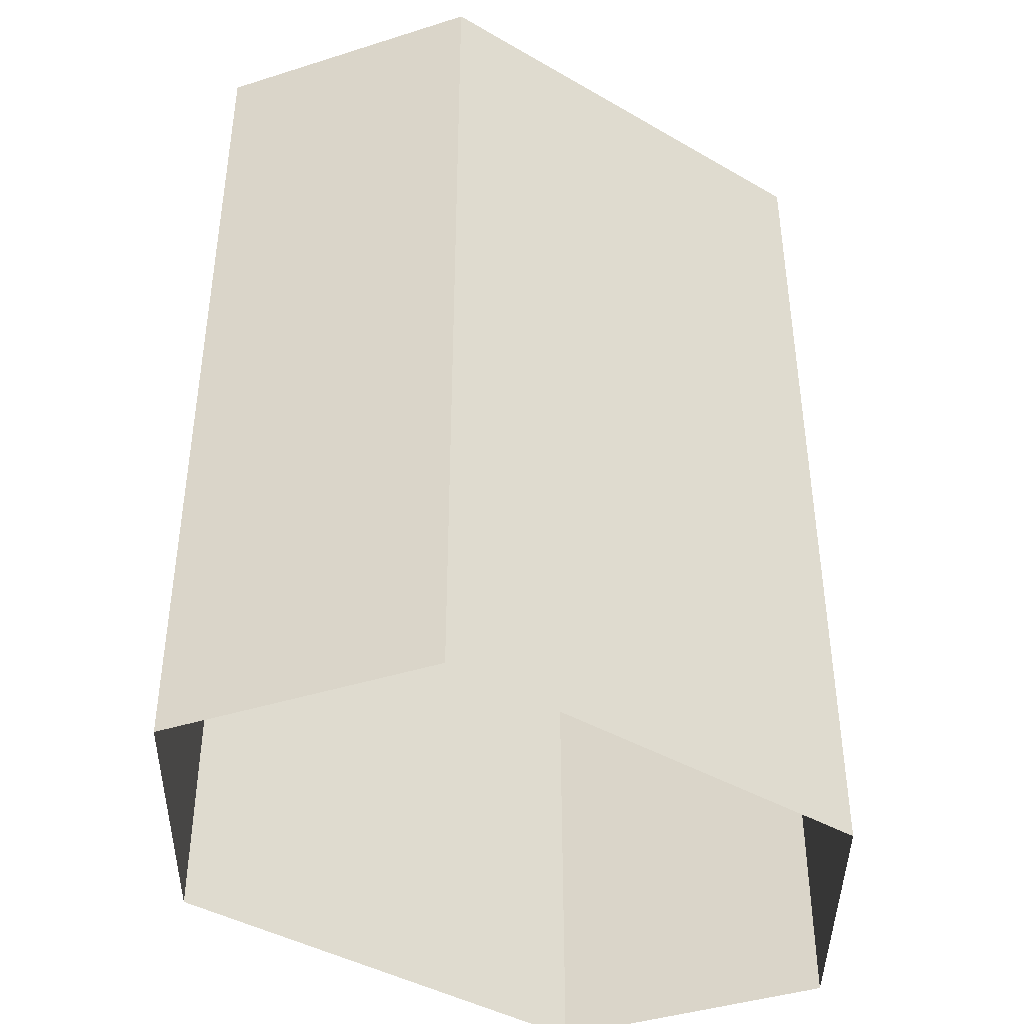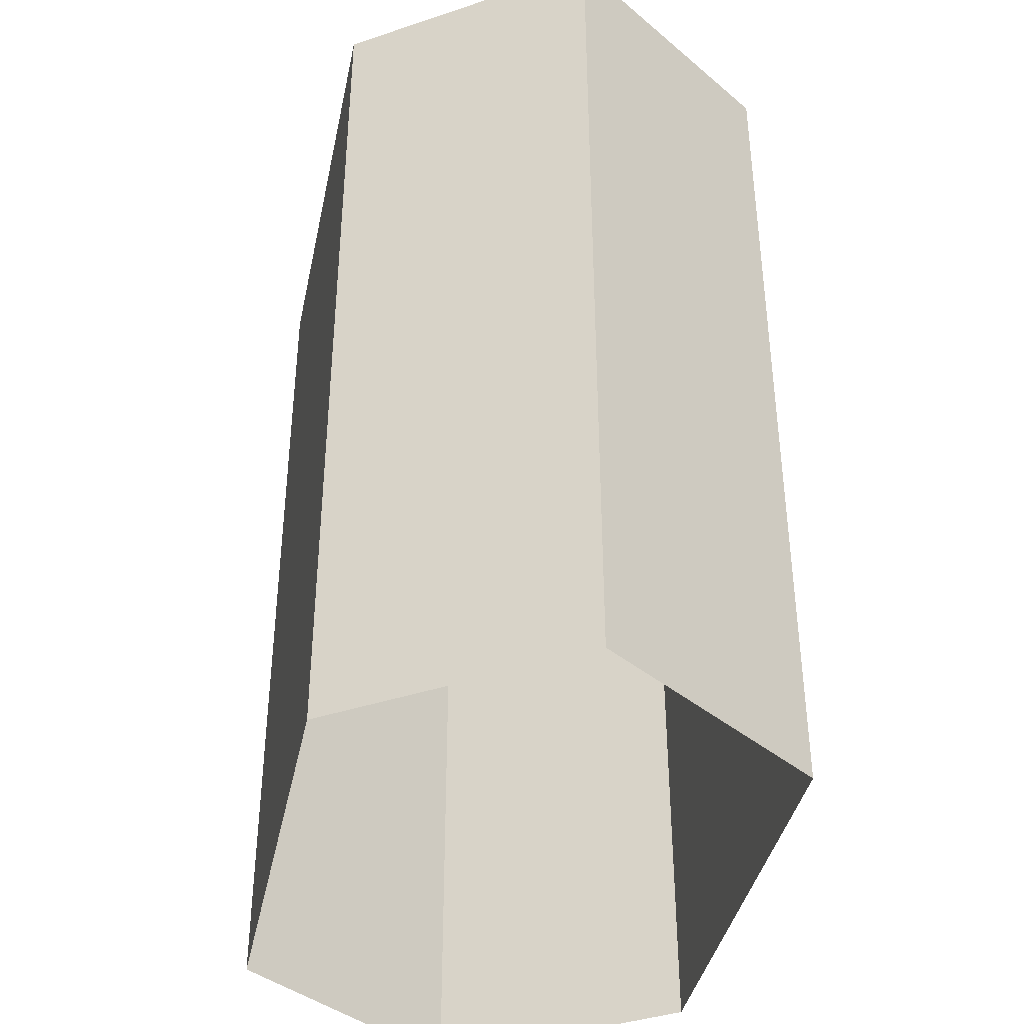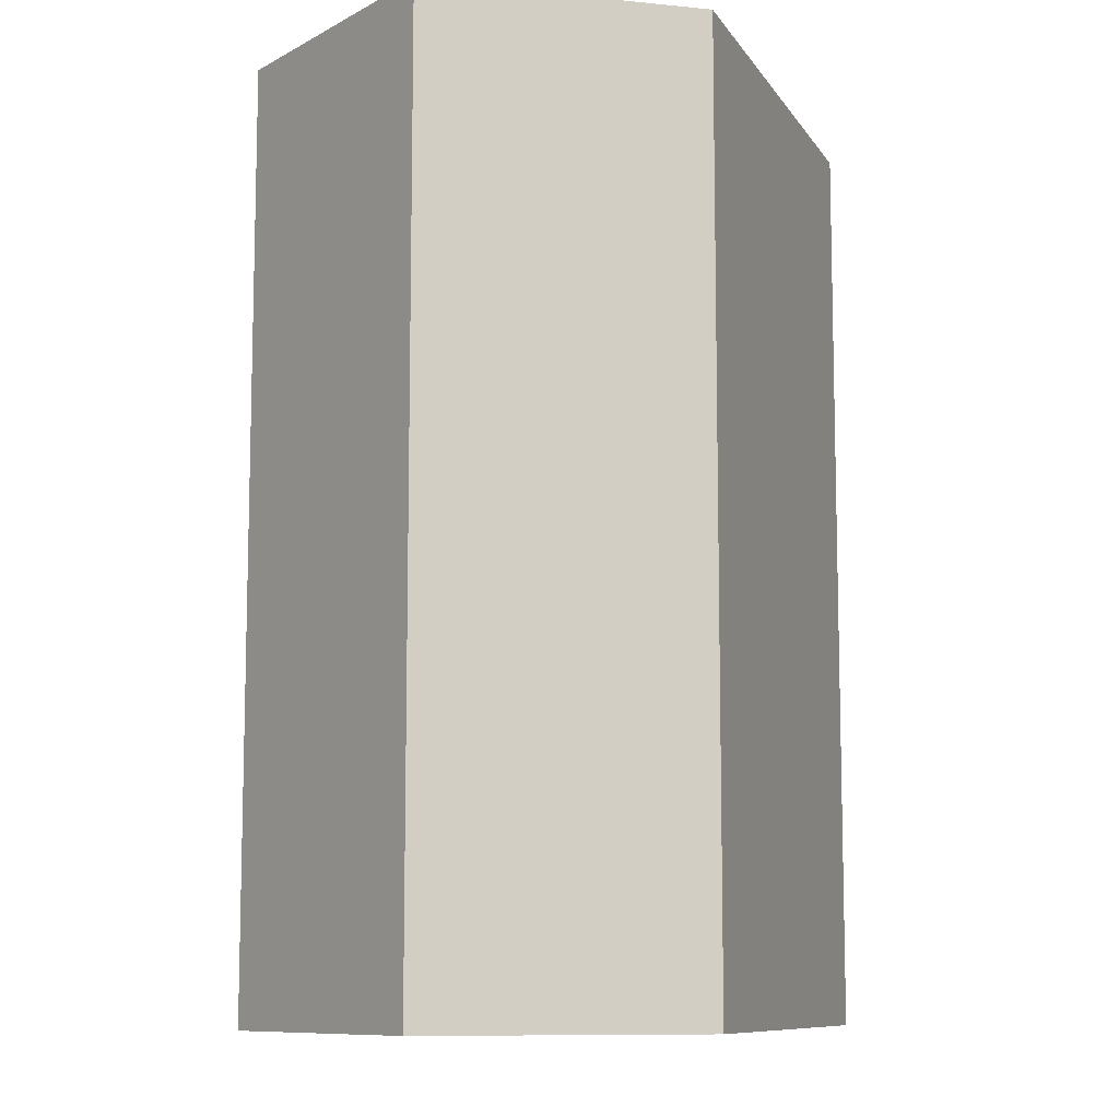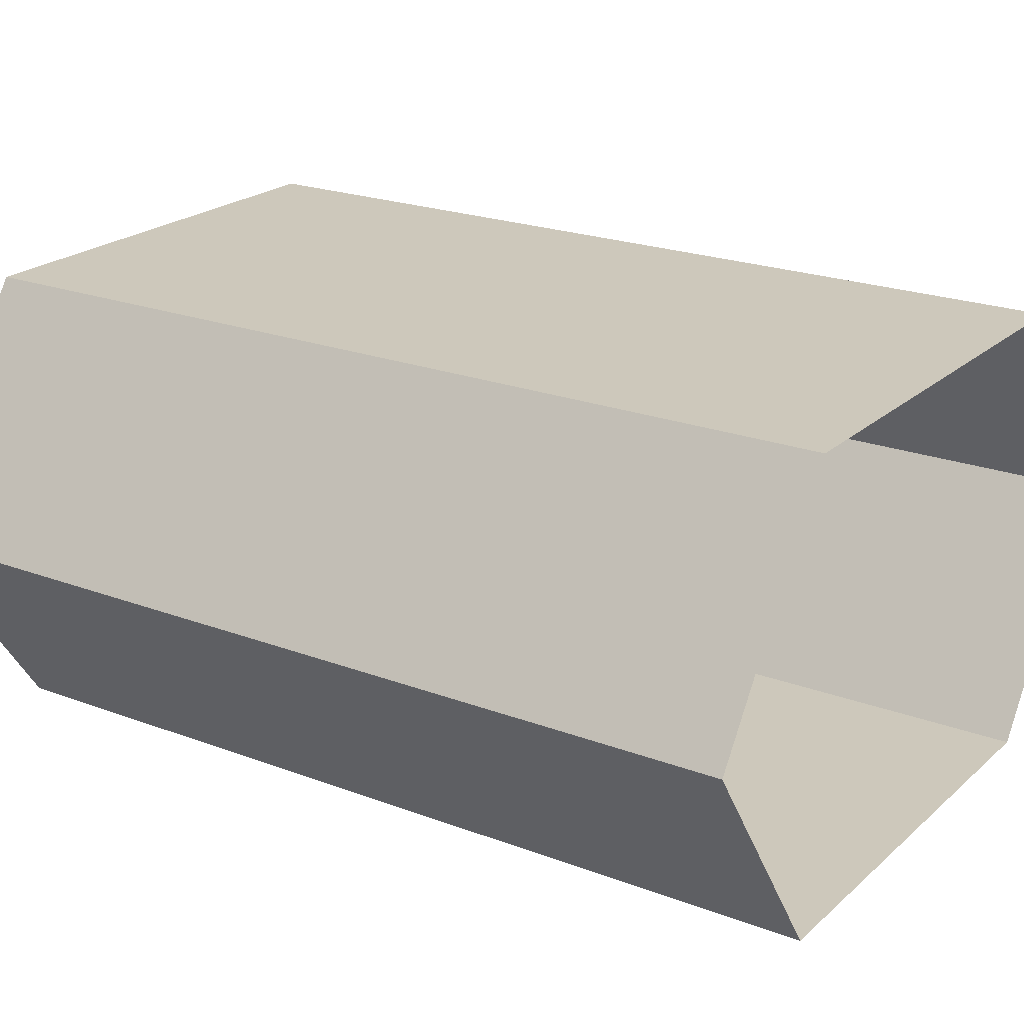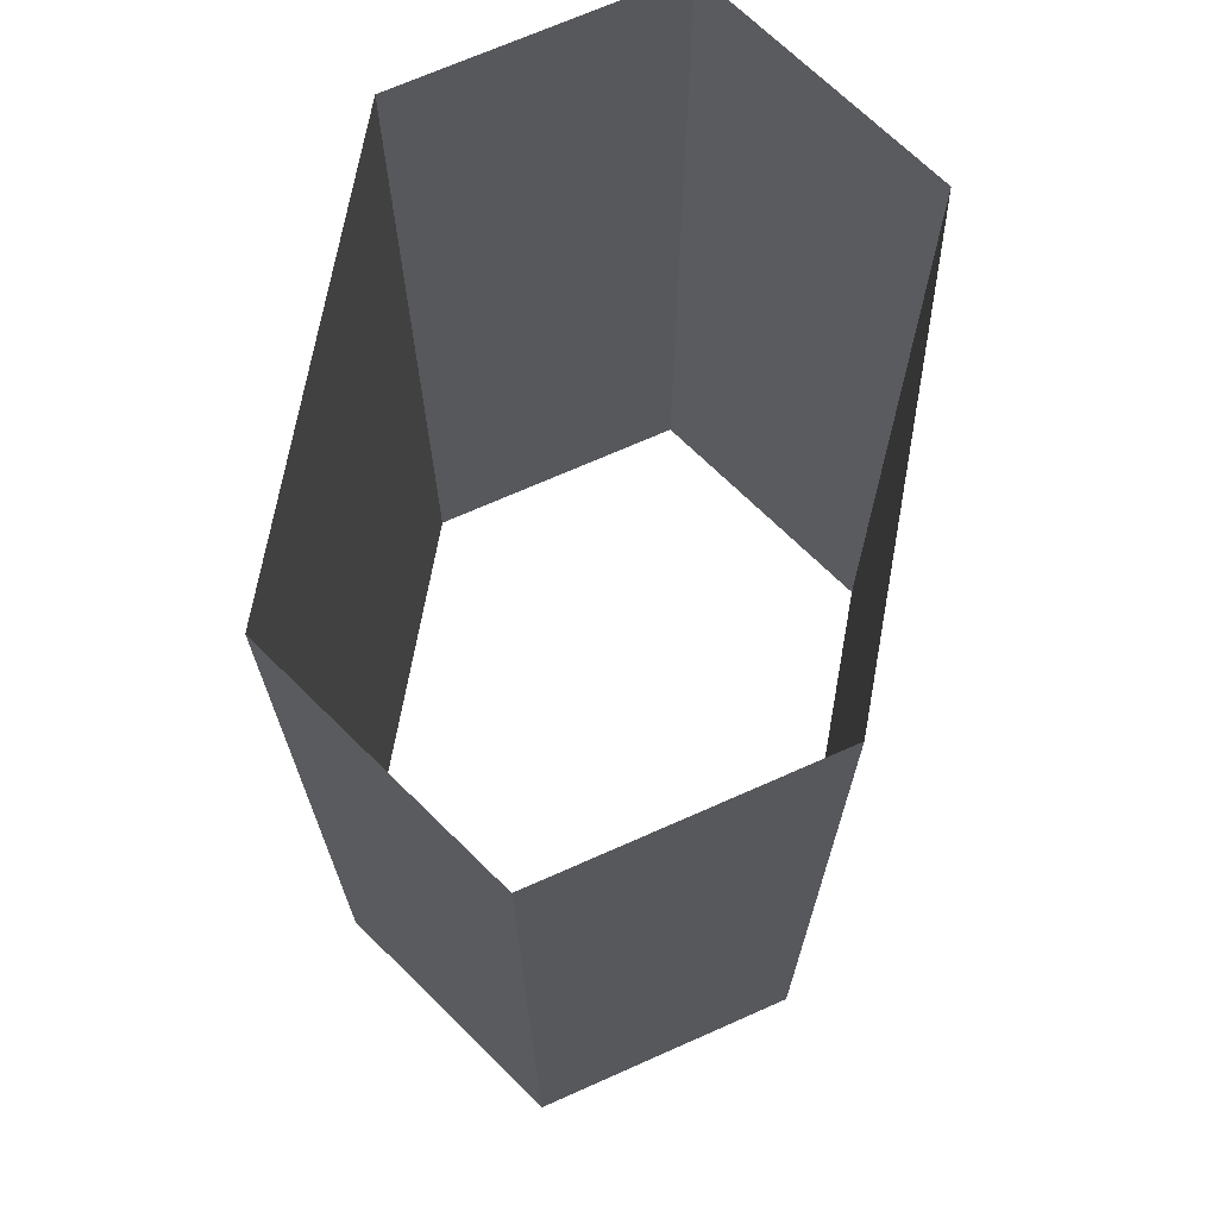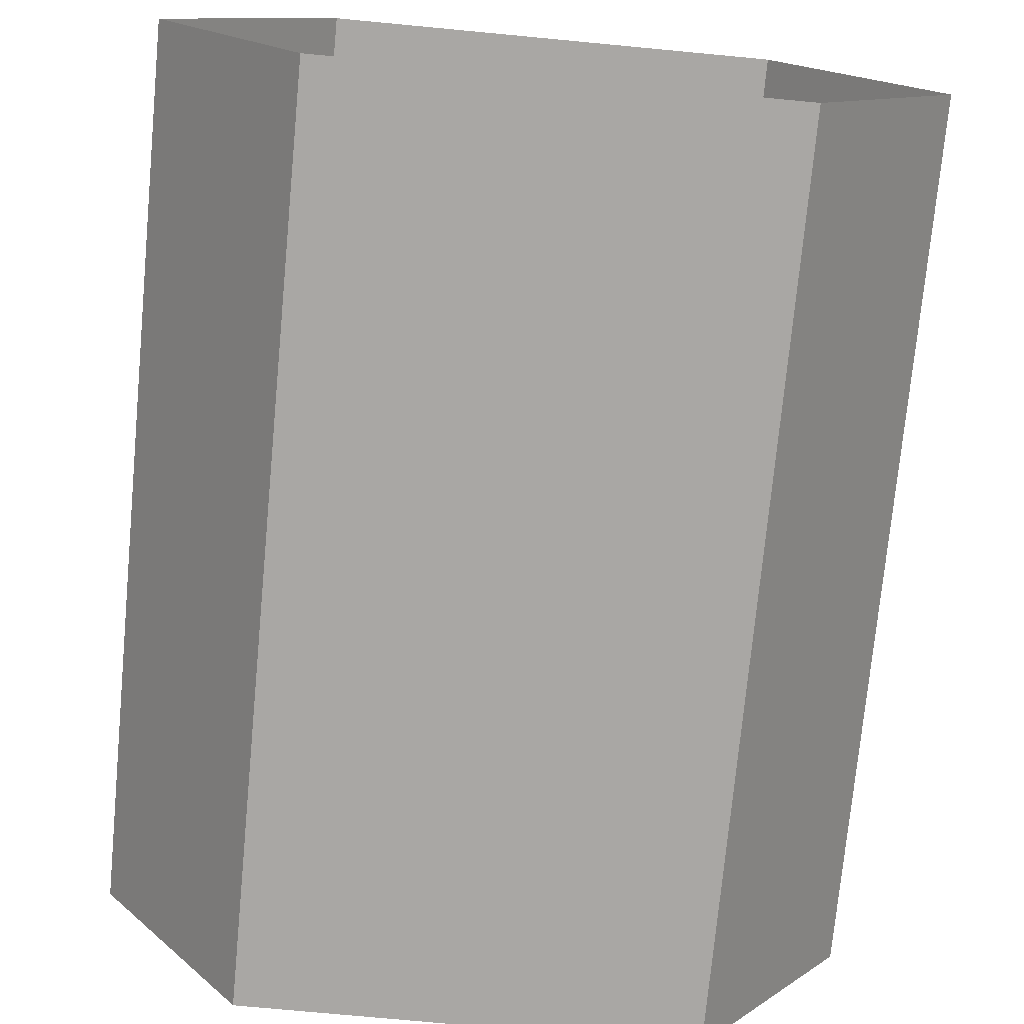
<metadata>
{"format":"obj","ext":"obj","renderer":"f3d","projection":"perspective","resolution":1024,"background":"white","views":[{"elev":-41.9,"azim":-34.9,"up":"+Z"},{"elev":-39.6,"azim":78.3,"up":"+Z"},{"elev":-9.6,"azim":109.5,"up":"+Z"},{"elev":21.8,"azim":-56.3,"up":"+Y"},{"elev":70.2,"azim":100.3,"up":"+Z"},{"elev":-74.8,"azim":174.6,"up":"+Y"}]}
</metadata>
<code>
o Cube
v 1 1 -2
v 1 -1 -2
v 1 1 2
v 1 -1 2
v -1 1 -2
v -1 -1 -2
v -1 1 2
v -1 -1 2
v 1.68 0 -2
v -1.68 0 2
v 1.68 0 2
v -1.68 0 -2
f 3 5 1
f 12 7 10
f 8 2 6
f 11 1 9
f 4 9 2
f 6 10 8
f 3 7 5
f 12 5 7
f 8 4 2
f 11 3 1
f 4 11 9
f 6 12 10

</code>
